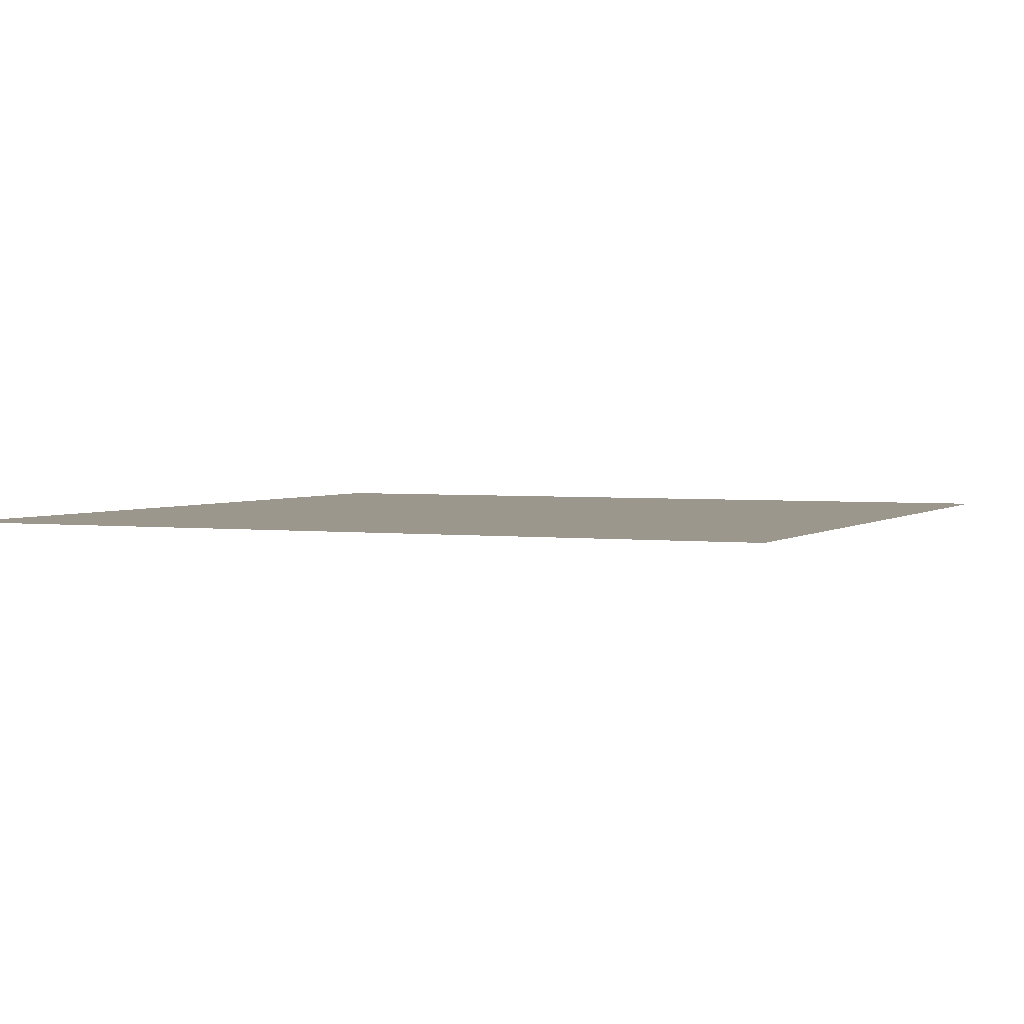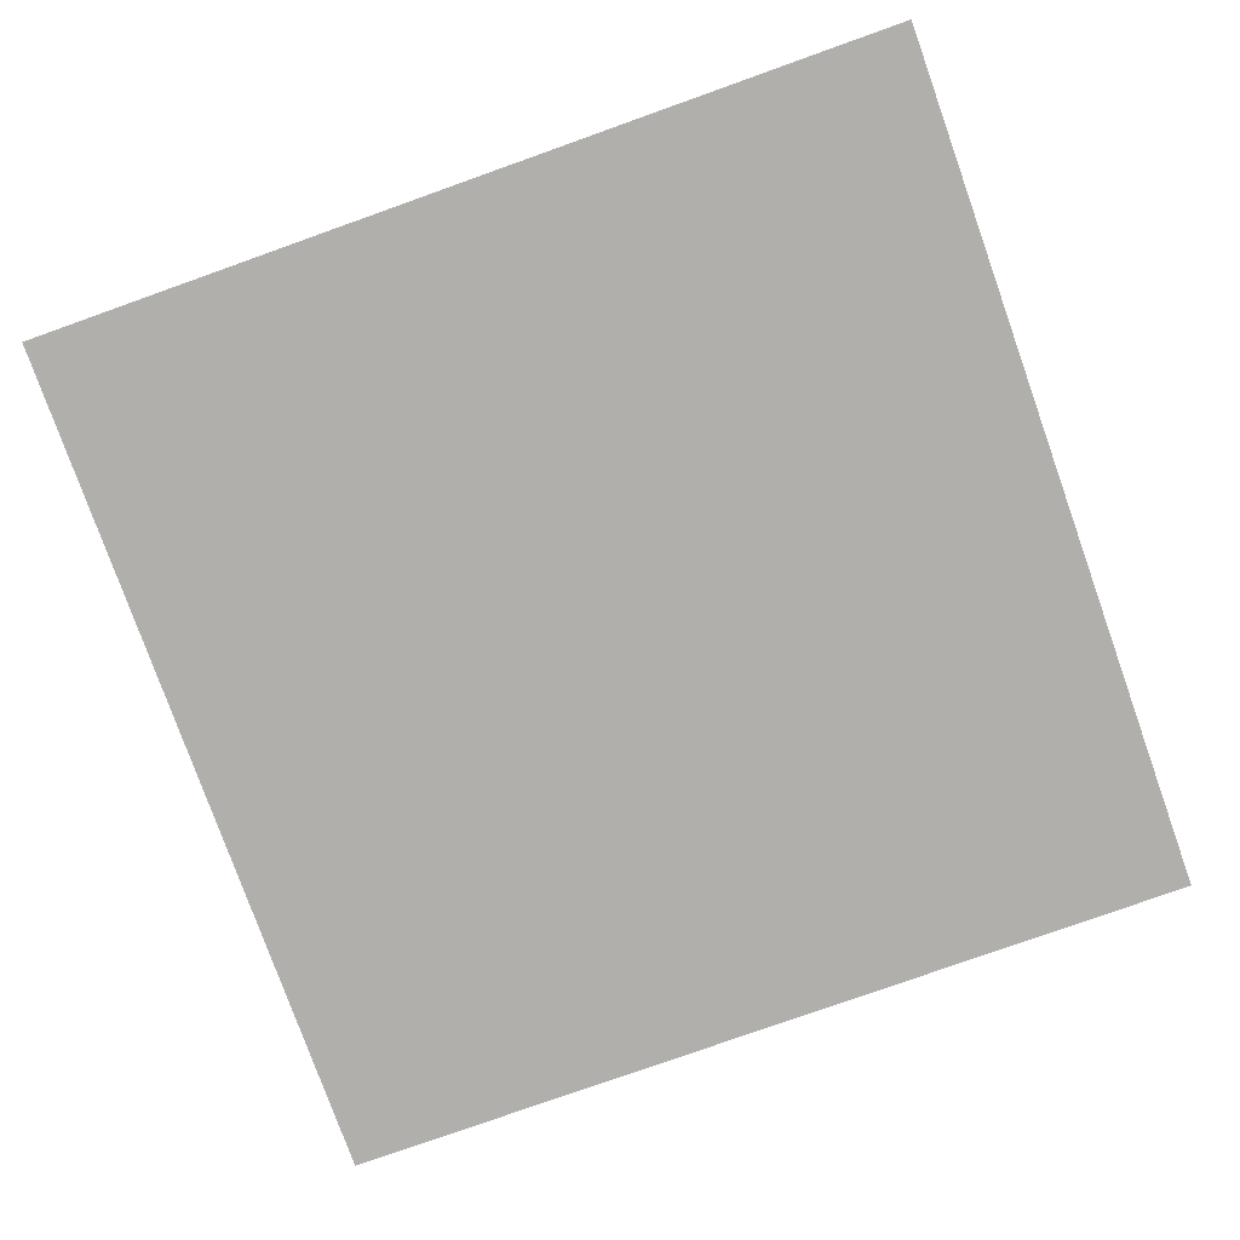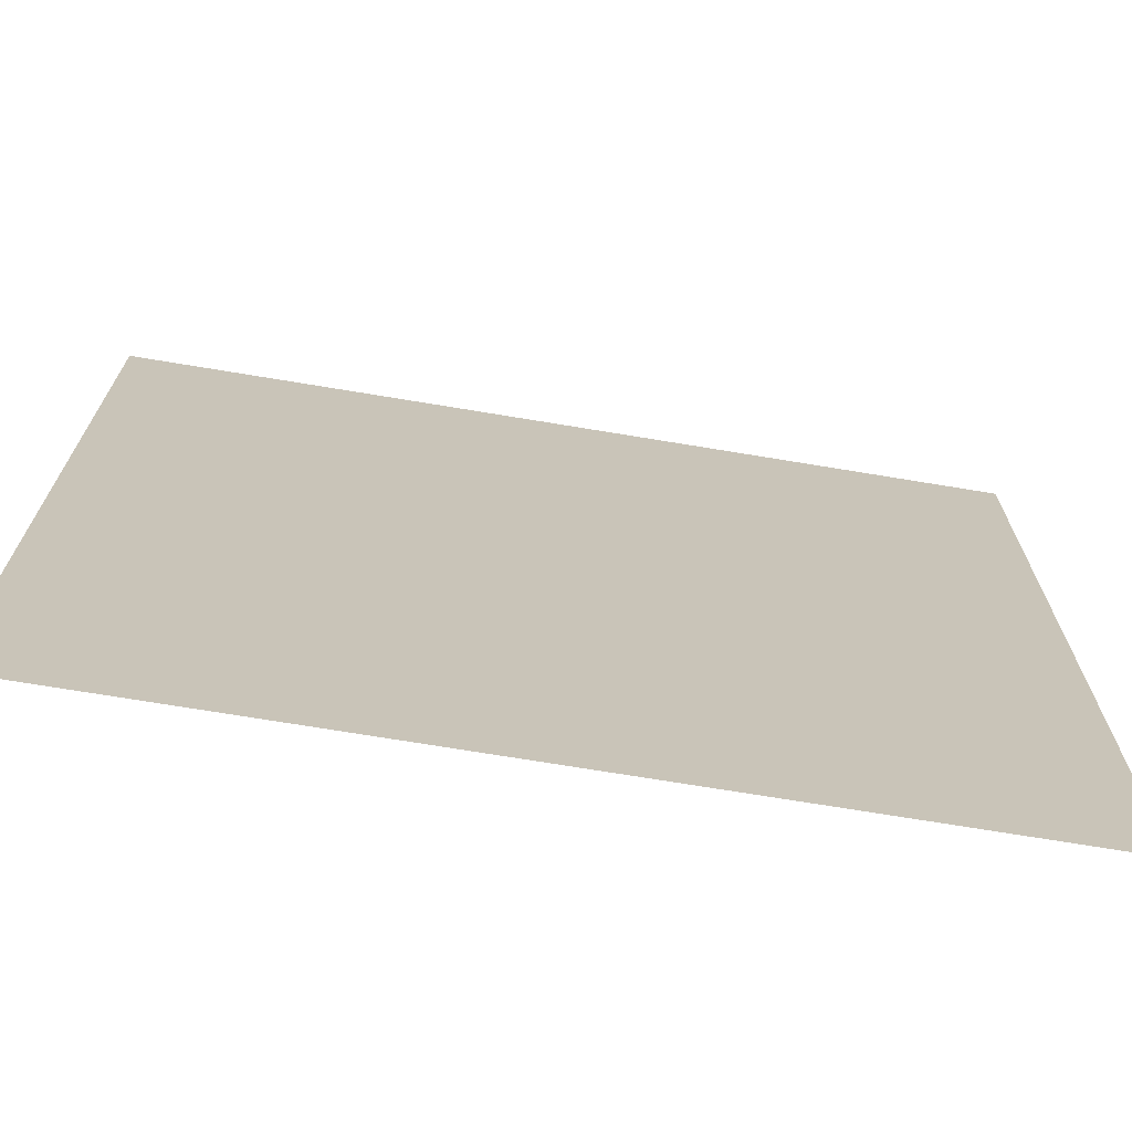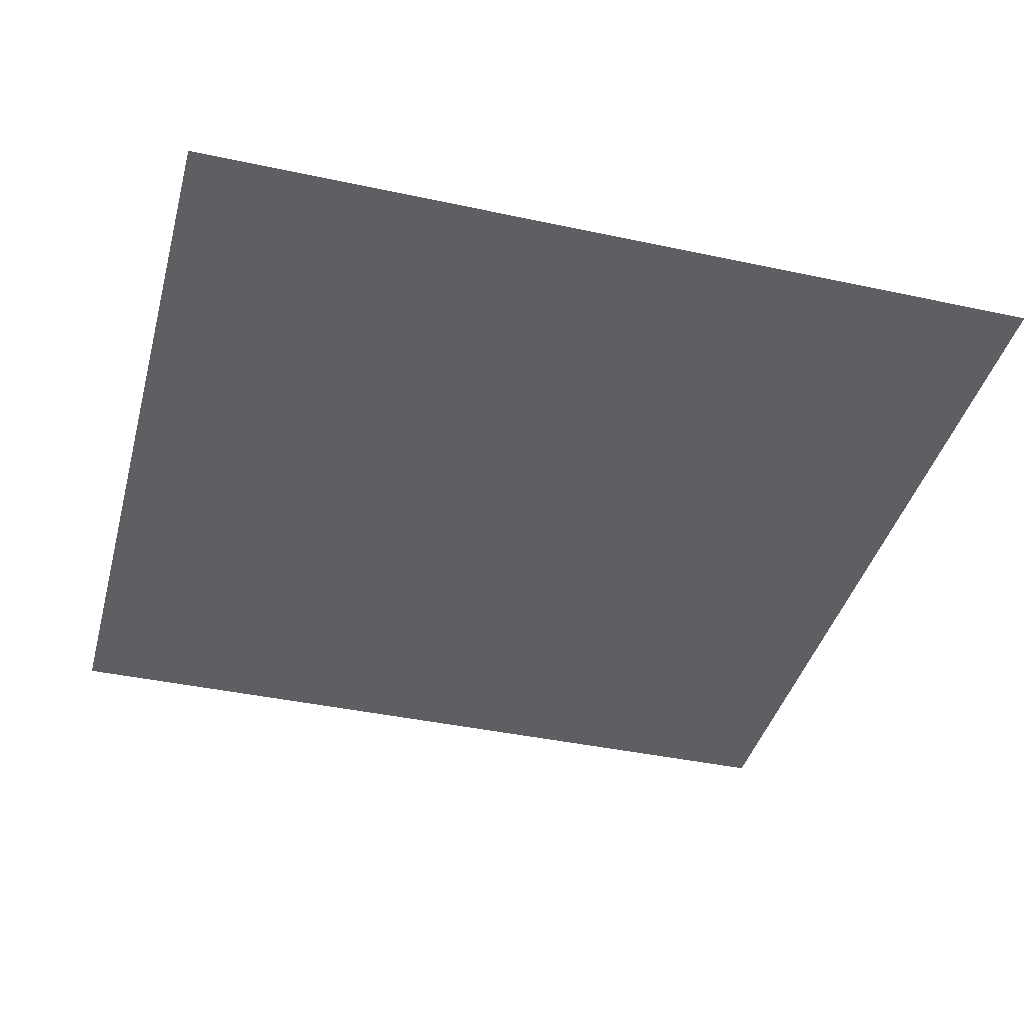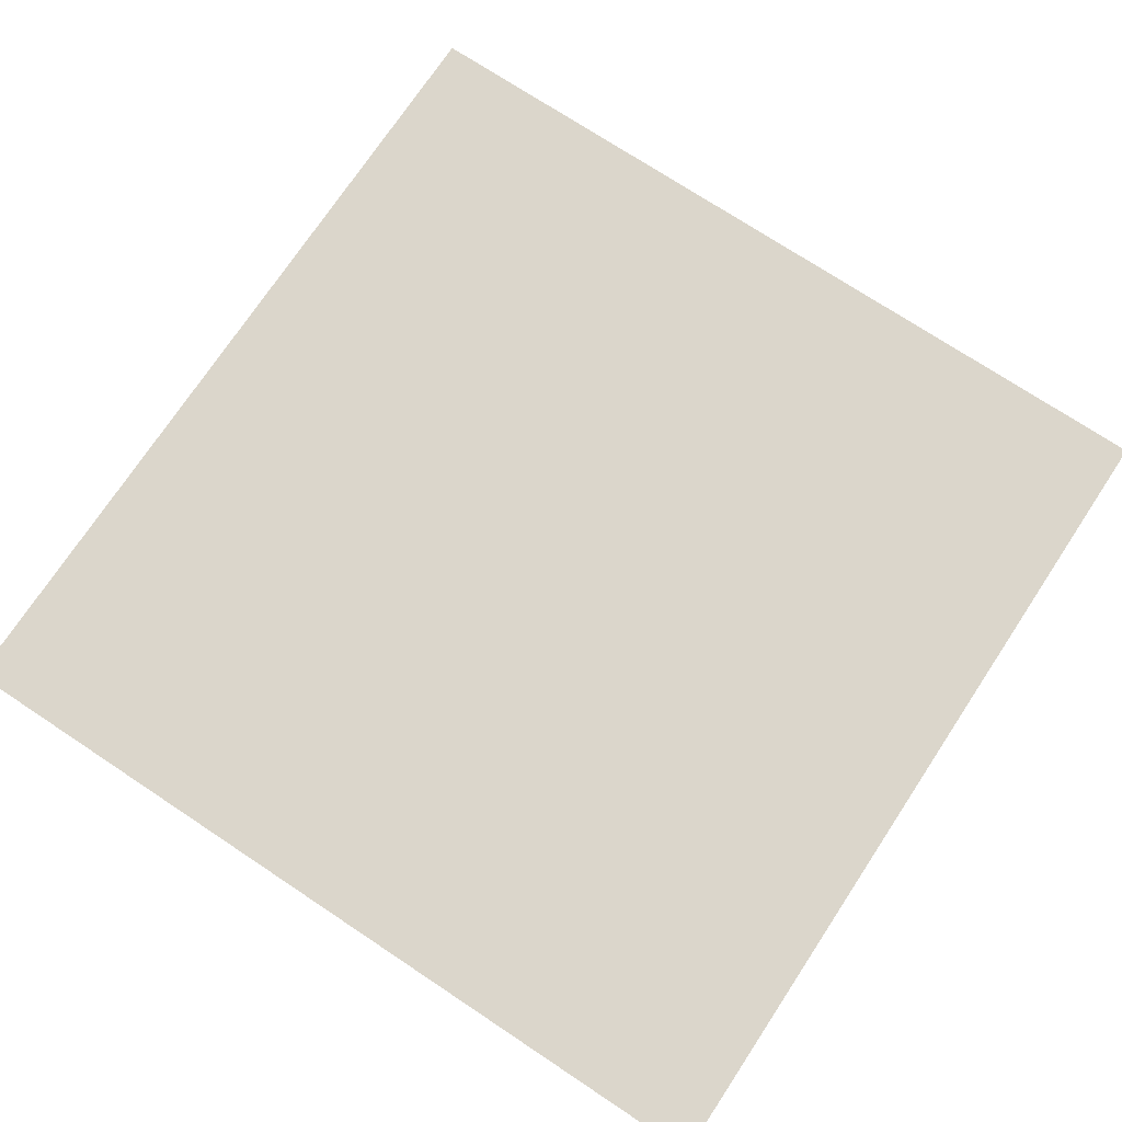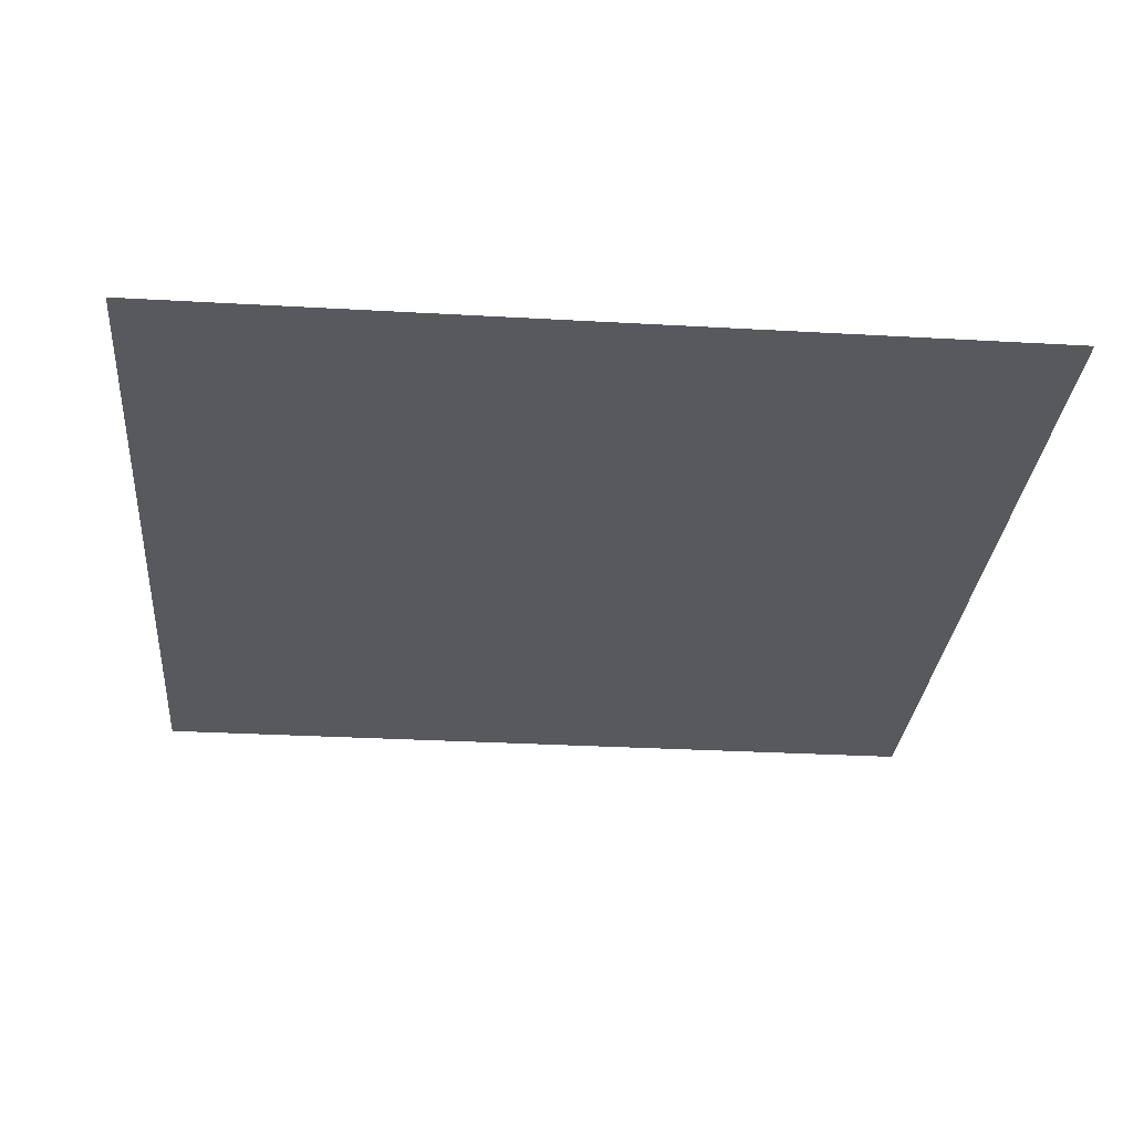
<metadata>
{"format":"obj","ext":"obj","renderer":"f3d","projection":"perspective","resolution":1024,"background":"white","views":[{"elev":2.7,"azim":-156.0,"up":"+Z"},{"elev":-78.2,"azim":19.6,"up":"+Z"},{"elev":-71.3,"azim":-9.4,"up":"+Y"},{"elev":-40.5,"azim":75.2,"up":"+Z"},{"elev":73.5,"azim":-146.5,"up":"+Z"},{"elev":-29.6,"azim":-94.8,"up":"+Z"}]}
</metadata>
<code>
v 0 -0.32 0
v -0.32 -0.32 0
v -0.32 0 0
v 0 0 0
g Forest_mesh_tile_1025
f 1 2 3 4

</code>
